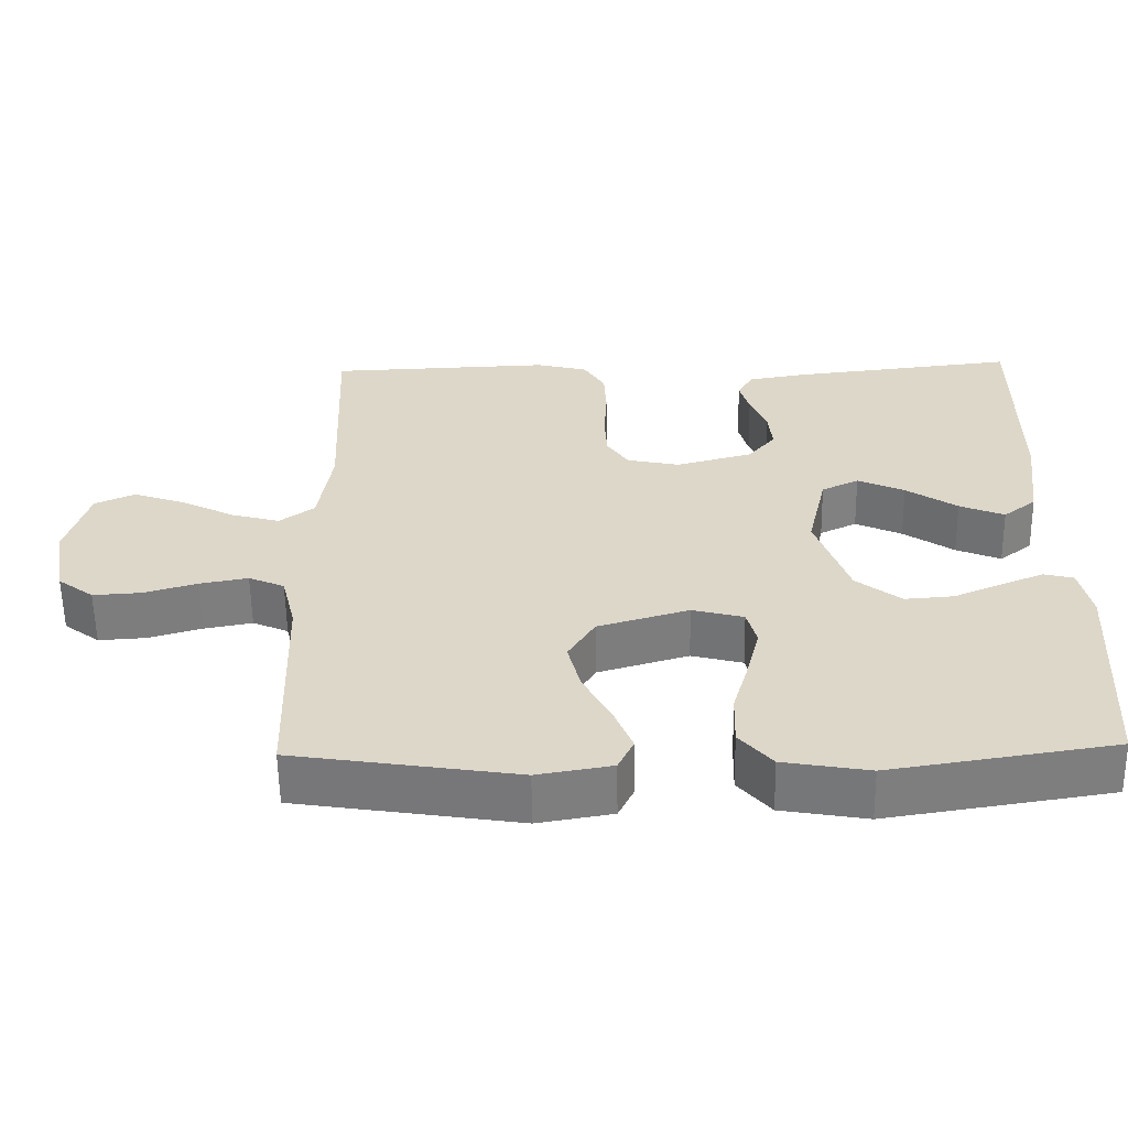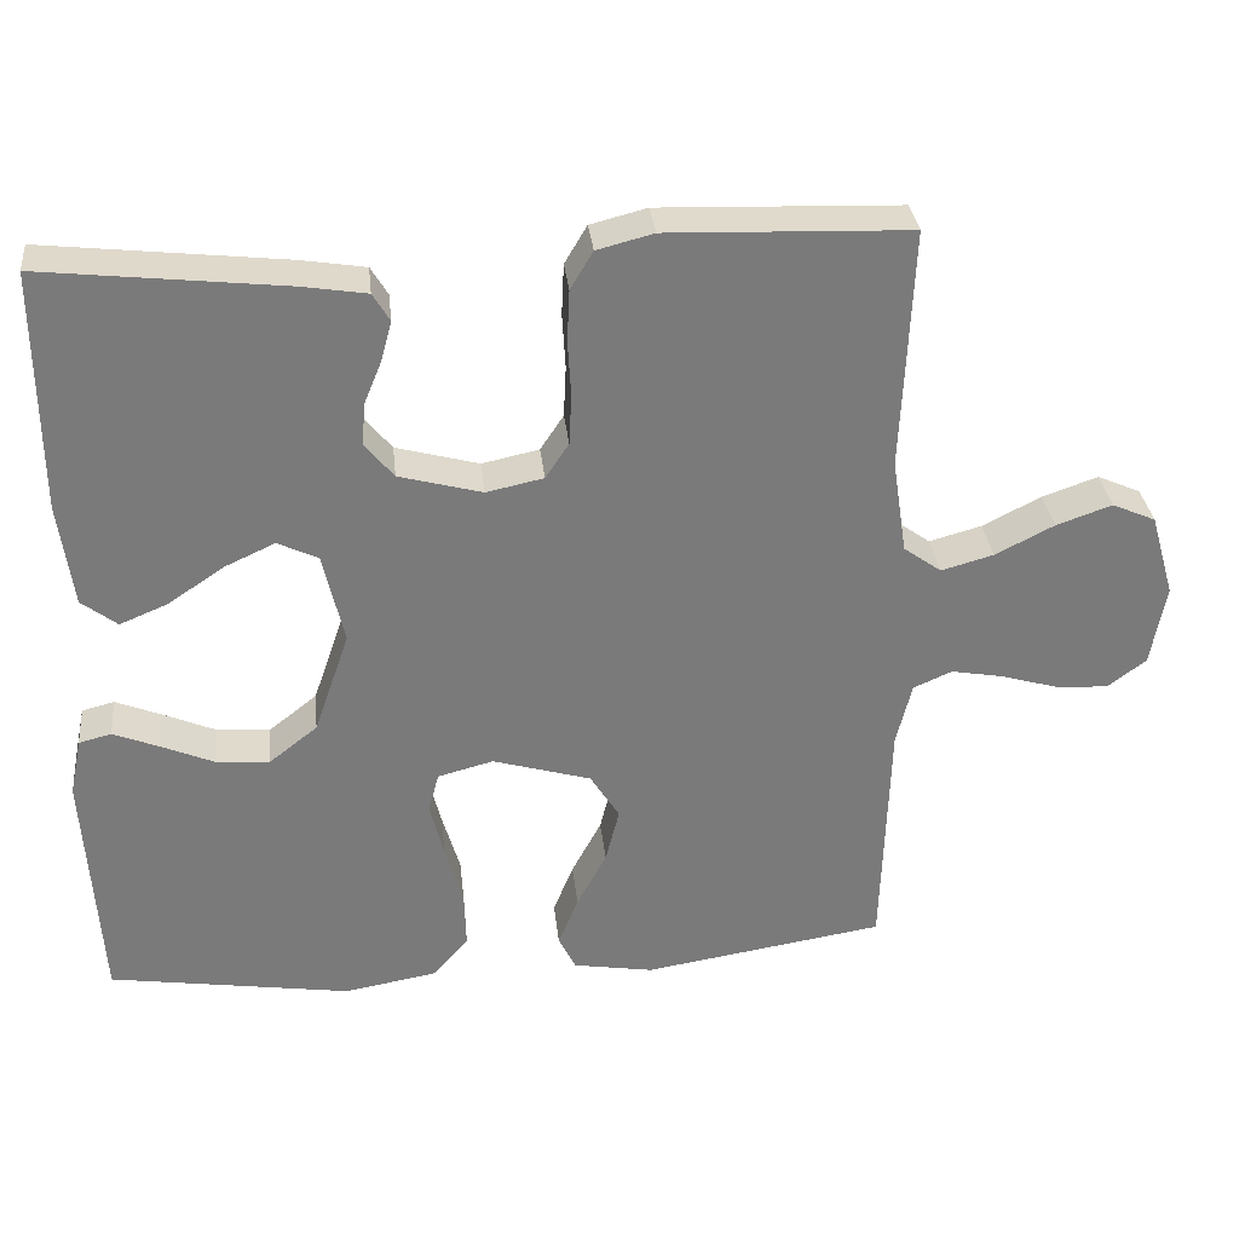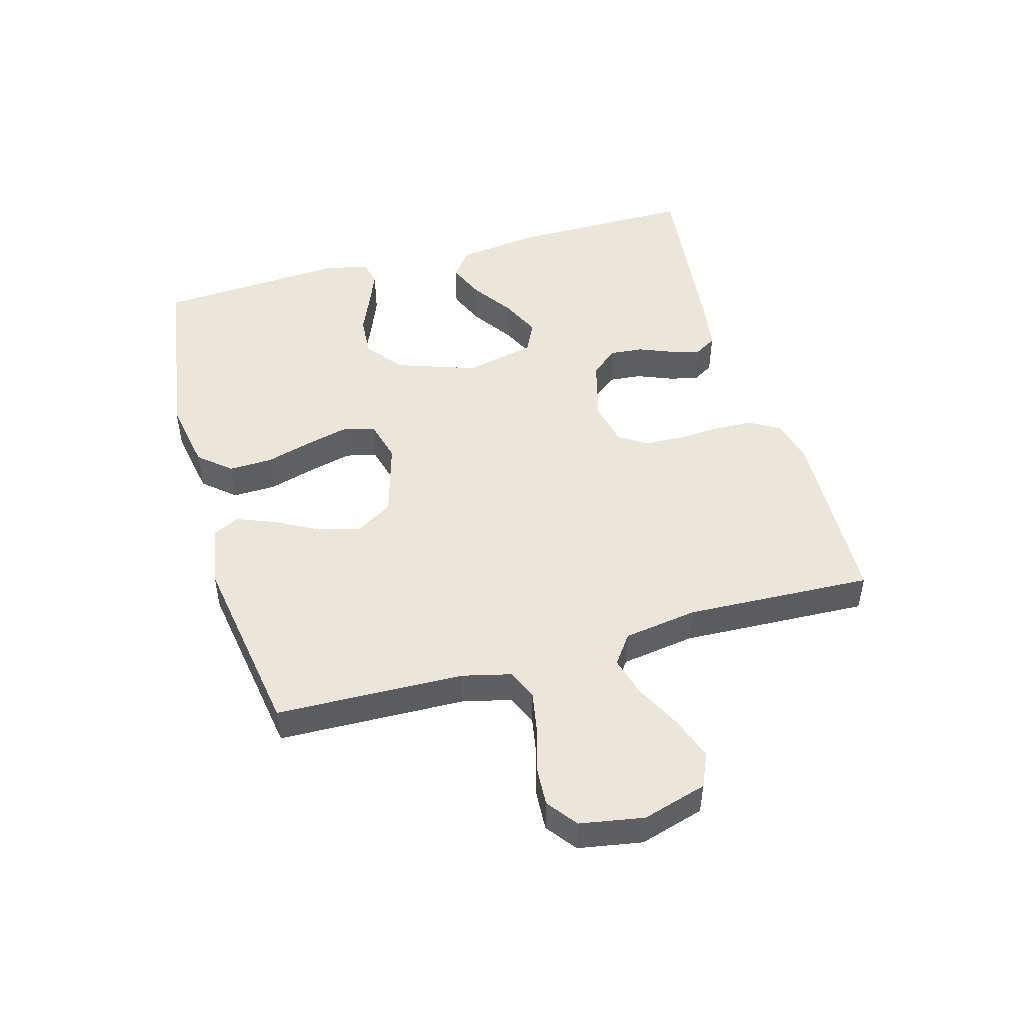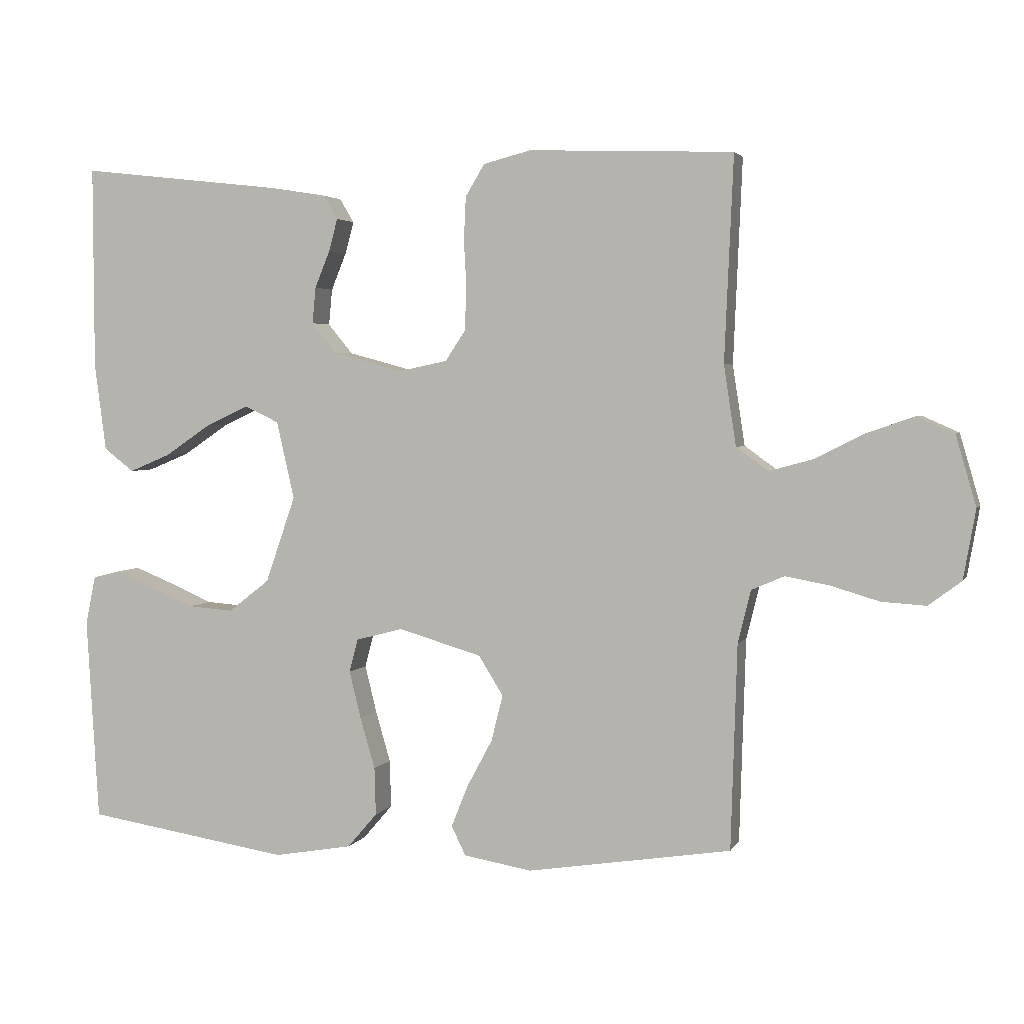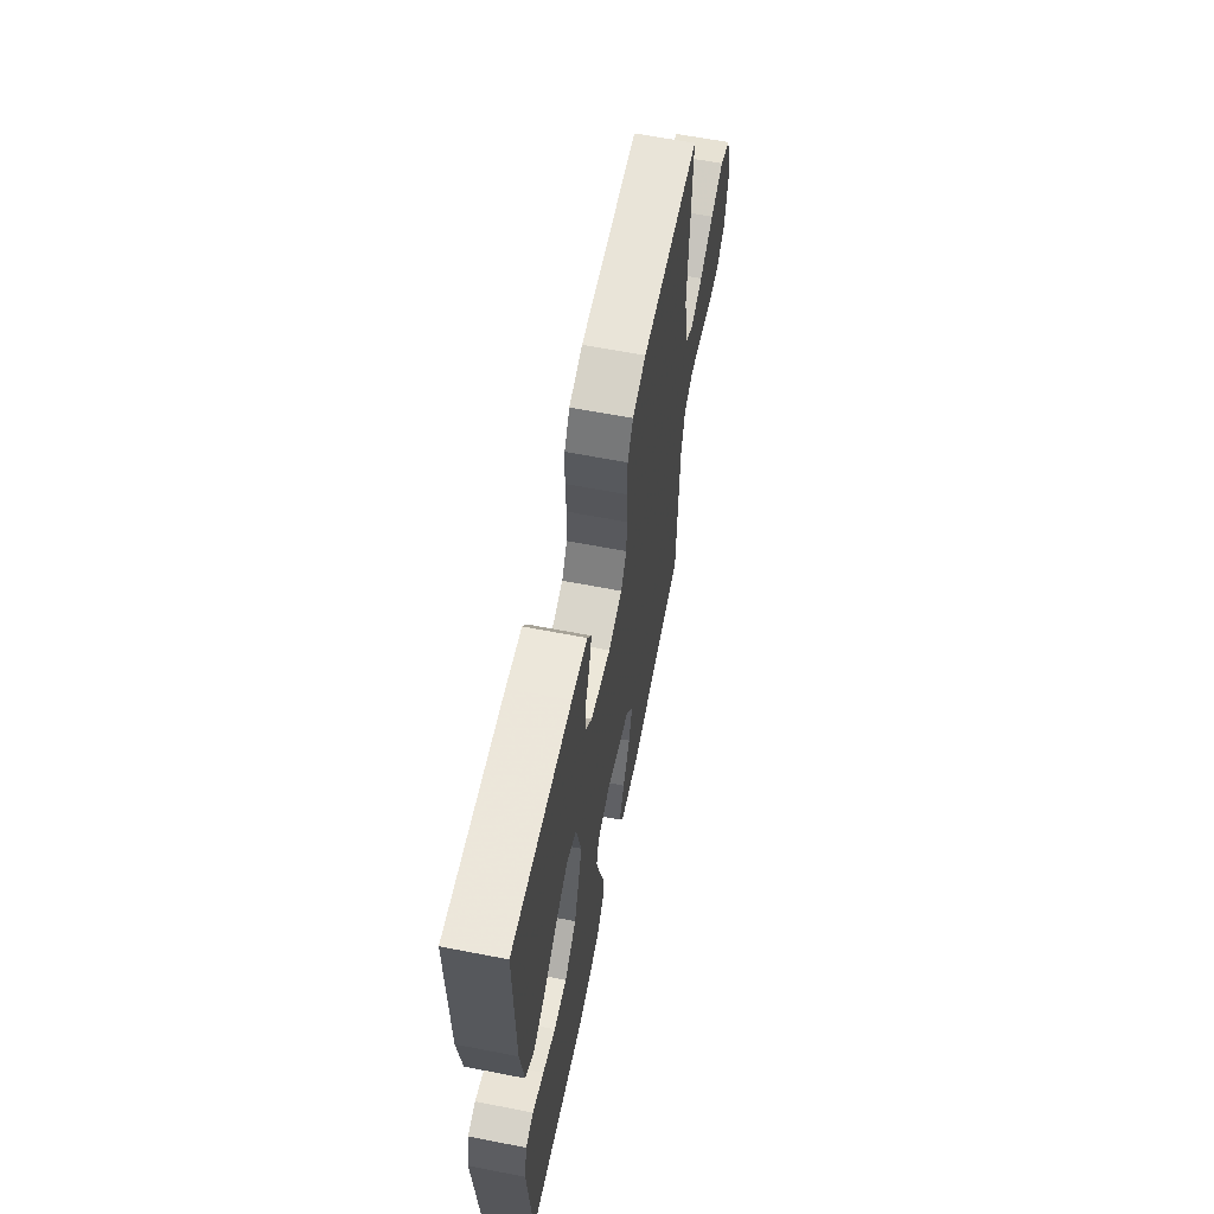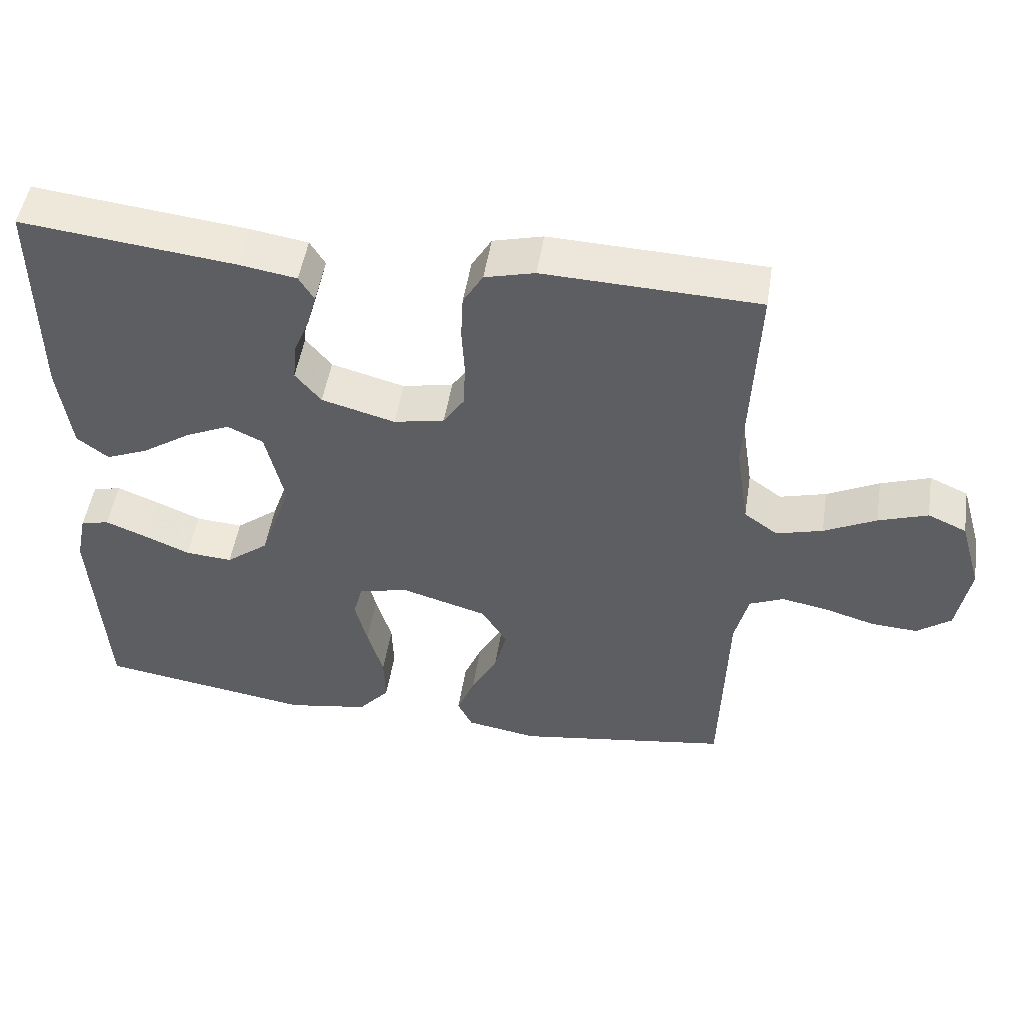
<metadata>
{"format":"obj","ext":"obj","renderer":"f3d","projection":"perspective","resolution":1024,"background":"white","views":[{"elev":-58.8,"azim":0.9,"up":"+Z"},{"elev":32.3,"azim":173.8,"up":"+Z"},{"elev":48.4,"azim":-105.8,"up":"+Y"},{"elev":3.2,"azim":-163.9,"up":"+Z"},{"elev":62.3,"azim":101.2,"up":"+Z"},{"elev":50.0,"azim":-171.0,"up":"+Z"}]}
</metadata>
<code>
v 0.5 0.07 -0.5
v 0.2 0.07 -0.547
v 0.085 0.07 -0.527
v 0.041 0.07 -0.476
v 0.043 0.07 -0.406
v 0.065 0.07 -0.33
v 0.082 0.07 -0.261
v 0.069 0.07 -0.212
v 0 0.07 -0.194
v -0.122 0.07 -0.23
v -0.158 0.07 -0.288
v -0.141 0.07 -0.356
v -0.104 0.07 -0.425
v -0.079 0.07 -0.487
v -0.1 0.07 -0.53
v -0.2 0.07 -0.547
v -0.5 0.07 -0.5
v -0.509 0.07 -0.2
v -0.528 0.07 -0.122
v -0.576 0.07 -0.101
v -0.641 0.07 -0.113
v -0.712 0.07 -0.134
v -0.777 0.07 -0.138
v -0.825 0.07 -0.102
v -0.843 0.07 0
v -0.813 0.07 0.103
v -0.759 0.07 0.127
v -0.69 0.07 0.103
v -0.617 0.07 0.066
v -0.552 0.07 0.048
v -0.505 0.07 0.082
v -0.487 0.07 0.2
v -0.5 0.07 0.5
v -0.2 0.07 0.511
v -0.13 0.07 0.493
v -0.102 0.07 0.446
v -0.099 0.07 0.382
v -0.103 0.07 0.313
v -0.1 0.07 0.25
v -0.071 0.07 0.206
v 0 0.07 0.191
v 0.103 0.07 0.219
v 0.139 0.07 0.263
v 0.134 0.07 0.316
v 0.112 0.07 0.37
v 0.099 0.07 0.418
v 0.12 0.07 0.453
v 0.2 0.07 0.466
v 0.5 0.07 0.5
v 0.499 0.07 0.2
v 0.482 0.07 0.072
v 0.438 0.07 0.038
v 0.378 0.07 0.063
v 0.31 0.07 0.109
v 0.247 0.07 0.138
v 0.197 0.07 0.114
v 0.171 0.07 0
v 0.215 0.07 -0.127
v 0.275 0.07 -0.174
v 0.341 0.07 -0.169
v 0.406 0.07 -0.141
v 0.463 0.07 -0.118
v 0.503 0.07 -0.128
v 0.518 0.07 -0.2
v 0.5 0 -0.5
v 0.2 0 -0.547
v 0.085 0 -0.527
v 0.041 0 -0.476
v 0.043 0 -0.406
v 0.065 0 -0.33
v 0.082 0 -0.261
v 0.069 0 -0.212
v 0 0 -0.194
v -0.122 0 -0.23
v -0.158 0 -0.288
v -0.141 0 -0.356
v -0.104 0 -0.425
v -0.079 0 -0.487
v -0.1 0 -0.53
v -0.2 0 -0.547
v -0.5 0 -0.5
v -0.509 0 -0.2
v -0.528 0 -0.122
v -0.576 0 -0.101
v -0.641 0 -0.113
v -0.712 0 -0.134
v -0.777 0 -0.138
v -0.825 0 -0.102
v -0.843 0 0
v -0.813 0 0.103
v -0.759 0 0.127
v -0.69 0 0.103
v -0.617 0 0.066
v -0.552 0 0.048
v -0.505 0 0.082
v -0.487 0 0.2
v -0.5 0 0.5
v -0.2 0 0.511
v -0.13 0 0.493
v -0.102 0 0.446
v -0.099 0 0.382
v -0.103 0 0.313
v -0.1 0 0.25
v -0.071 0 0.206
v 0 0 0.191
v 0.103 0 0.219
v 0.139 0 0.263
v 0.134 0 0.316
v 0.112 0 0.37
v 0.099 0 0.418
v 0.12 0 0.453
v 0.2 0 0.466
v 0.5 0 0.5
v 0.499 0 0.2
v 0.482 0 0.072
v 0.438 0 0.038
v 0.378 0 0.063
v 0.31 0 0.109
v 0.247 0 0.138
v 0.197 0 0.114
v 0.171 0 0
v 0.215 0 -0.127
v 0.275 0 -0.174
v 0.341 0 -0.169
v 0.406 0 -0.141
v 0.463 0 -0.118
v 0.503 0 -0.128
v 0.518 0 -0.2
f 4 5 6
f 3 4 6
f 2 3 6
f 1 2 6
f 64 1 6
f 63 64 6
f 62 63 6
f 61 62 6
f 60 61 6
f 59 60 6 7
f 58 59 7 8
f 57 58 8 9
f 56 57 9 10
f 52 53 54
f 51 52 54
f 50 51 54
f 49 50 54
f 48 49 54
f 47 48 54
f 46 47 54
f 45 46 54
f 44 45 54
f 43 44 54 55
f 42 43 55 56
f 36 37 38
f 35 36 38
f 34 35 38
f 33 34 38
f 32 33 38
f 31 32 38 39
f 30 31 39 40
f 27 28 29
f 26 27 29
f 25 26 29
f 24 25 29
f 23 24 29
f 22 23 29
f 21 22 29
f 20 21 29 30
f 30 40 41
f 20 30 41
f 19 20 41
f 16 17 18
f 15 16 18
f 14 15 18
f 13 14 18
f 12 13 18
f 11 12 18 19
f 42 56 10
f 41 42 10
f 19 41 10
f 10 11 19
f 70 69 68
f 70 68 67
f 70 67 66
f 70 66 65
f 70 65 128
f 70 128 127
f 70 127 126
f 70 126 125
f 70 125 124
f 71 70 124 123
f 72 71 123 122
f 73 72 122 121
f 74 73 121 120
f 118 117 116
f 118 116 115
f 118 115 114
f 118 114 113
f 118 113 112
f 118 112 111
f 118 111 110
f 118 110 109
f 118 109 108
f 119 118 108 107
f 120 119 107 106
f 102 101 100
f 102 100 99
f 102 99 98
f 102 98 97
f 102 97 96
f 103 102 96 95
f 104 103 95 94
f 93 92 91
f 93 91 90
f 93 90 89
f 93 89 88
f 93 88 87
f 93 87 86
f 93 86 85
f 94 93 85 84
f 105 104 94
f 105 94 84
f 105 84 83
f 82 81 80
f 82 80 79
f 82 79 78
f 82 78 77
f 82 77 76
f 83 82 76 75
f 74 120 106
f 74 106 105
f 74 105 83
f 83 75 74
f 1 65 66 2
f 2 66 67 3
f 3 67 68 4
f 4 68 69 5
f 5 69 70 6
f 6 70 71 7
f 7 71 72 8
f 8 72 73 9
f 9 73 74 10
f 10 74 75 11
f 11 75 76 12
f 12 76 77 13
f 13 77 78 14
f 14 78 79 15
f 15 79 80 16
f 16 80 81 17
f 17 81 82 18
f 18 82 83 19
f 19 83 84 20
f 20 84 85 21
f 21 85 86 22
f 22 86 87 23
f 23 87 88 24
f 24 88 89 25
f 25 89 90 26
f 26 90 91 27
f 27 91 92 28
f 28 92 93 29
f 29 93 94 30
f 30 94 95 31
f 31 95 96 32
f 32 96 97 33
f 33 97 98 34
f 34 98 99 35
f 35 99 100 36
f 36 100 101 37
f 37 101 102 38
f 38 102 103 39
f 39 103 104 40
f 40 104 105 41
f 41 105 106 42
f 42 106 107 43
f 43 107 108 44
f 44 108 109 45
f 45 109 110 46
f 46 110 111 47
f 47 111 112 48
f 48 112 113 49
f 49 113 114 50
f 50 114 115 51
f 51 115 116 52
f 52 116 117 53
f 53 117 118 54
f 54 118 119 55
f 55 119 120 56
f 56 120 121 57
f 57 121 122 58
f 58 122 123 59
f 59 123 124 60
f 60 124 125 61
f 61 125 126 62
f 62 126 127 63
f 63 127 128 64
f 64 128 65 1

</code>
